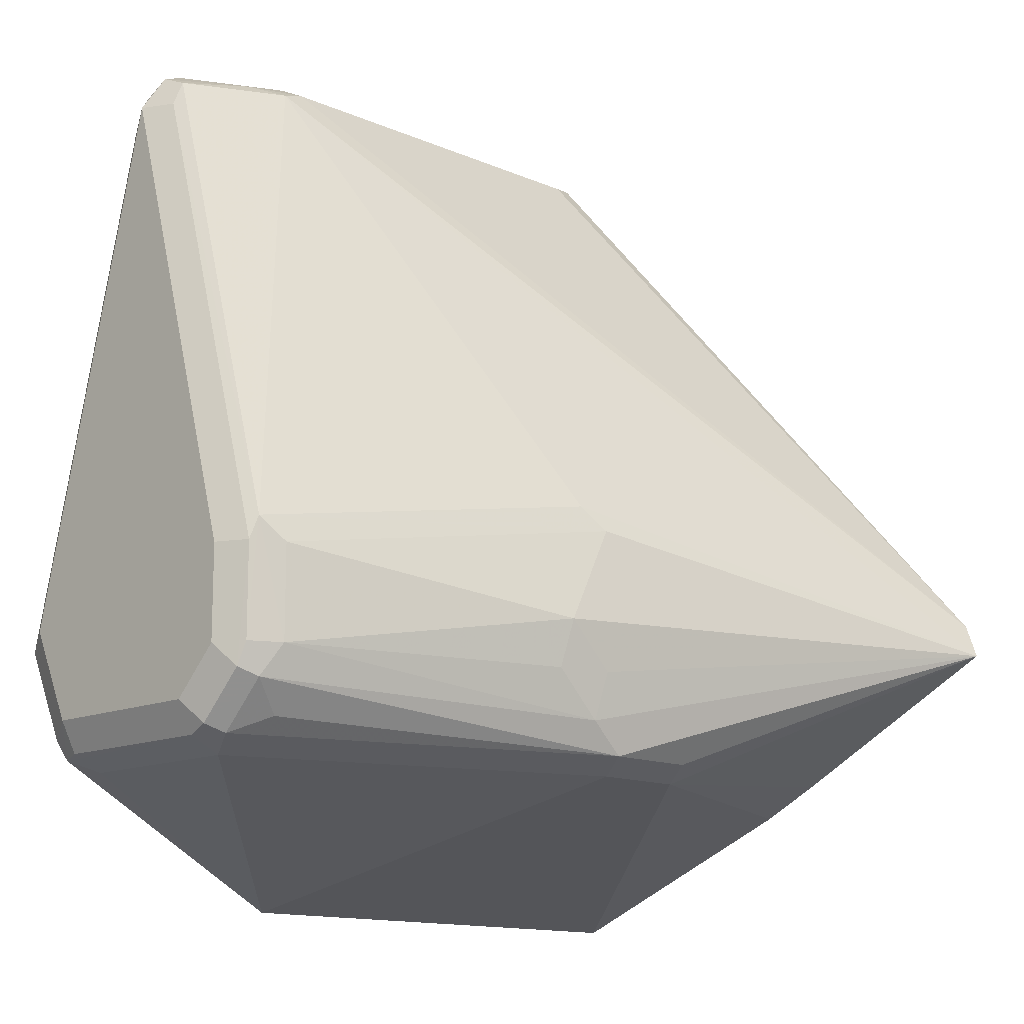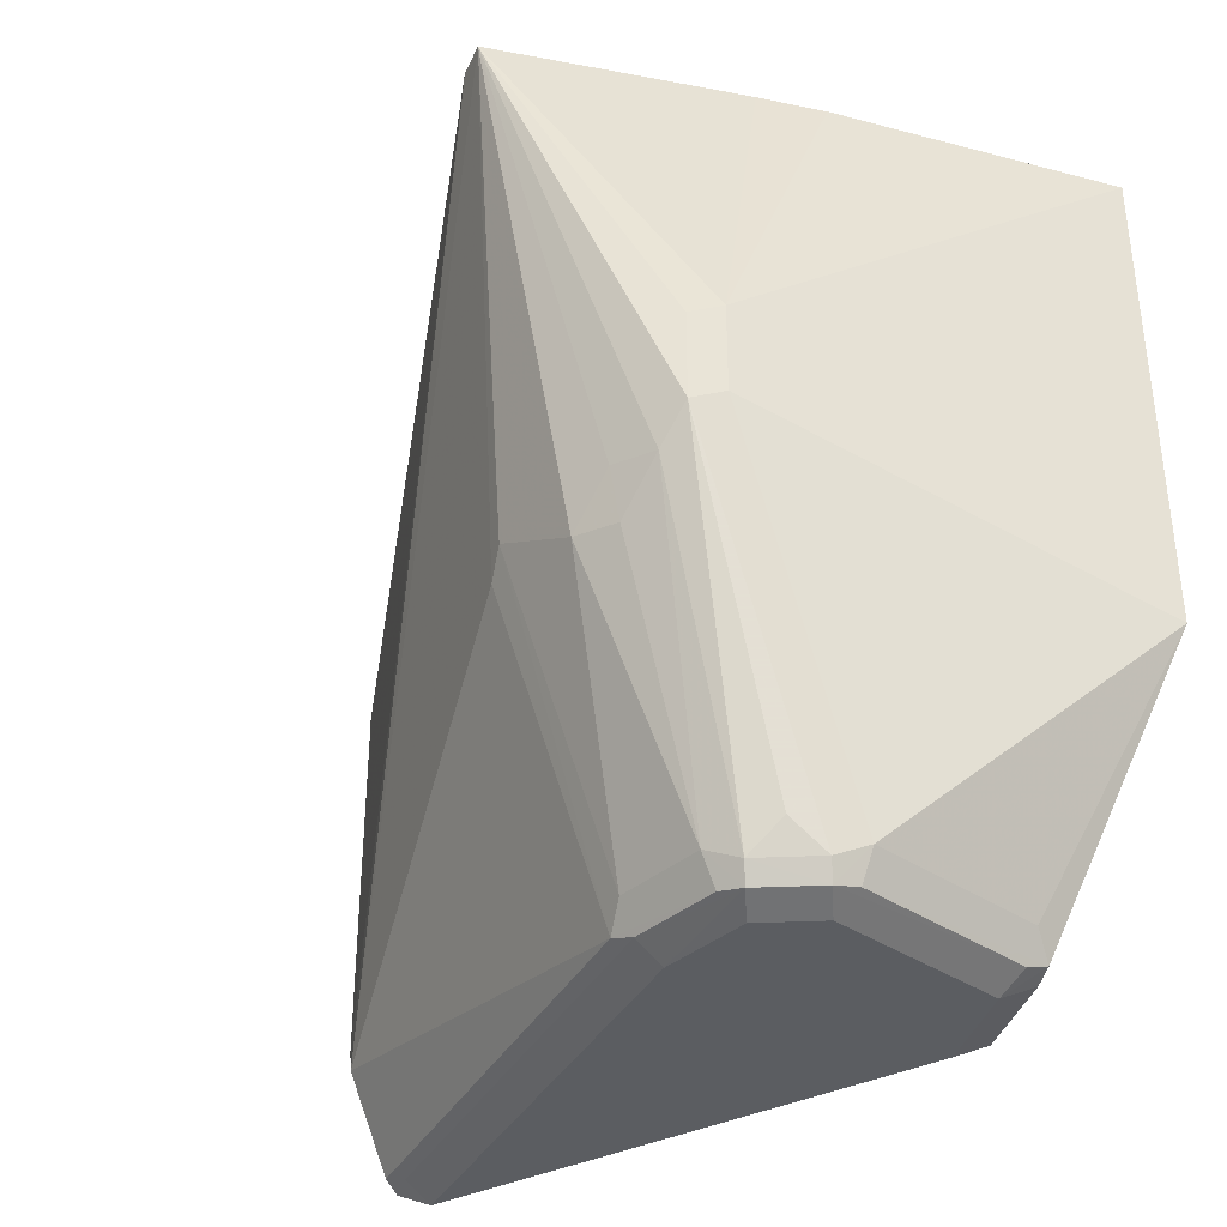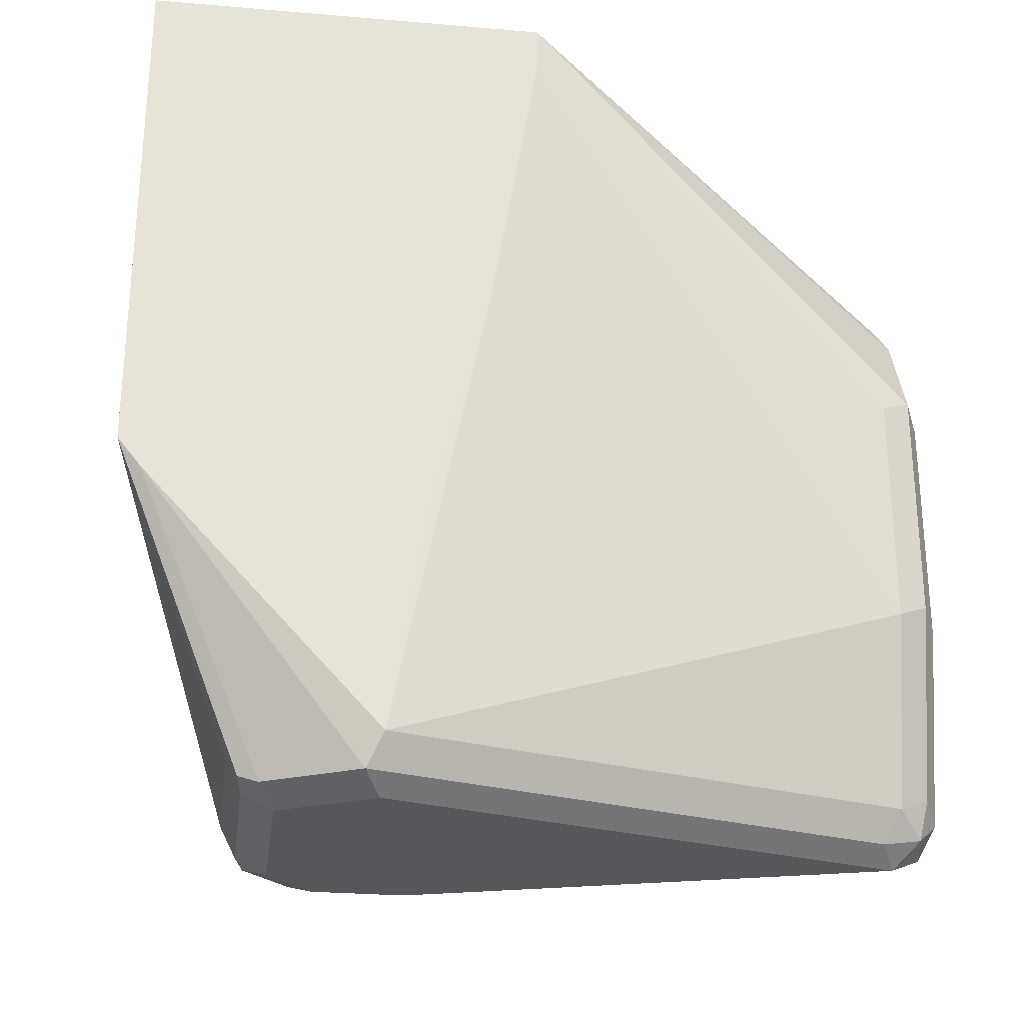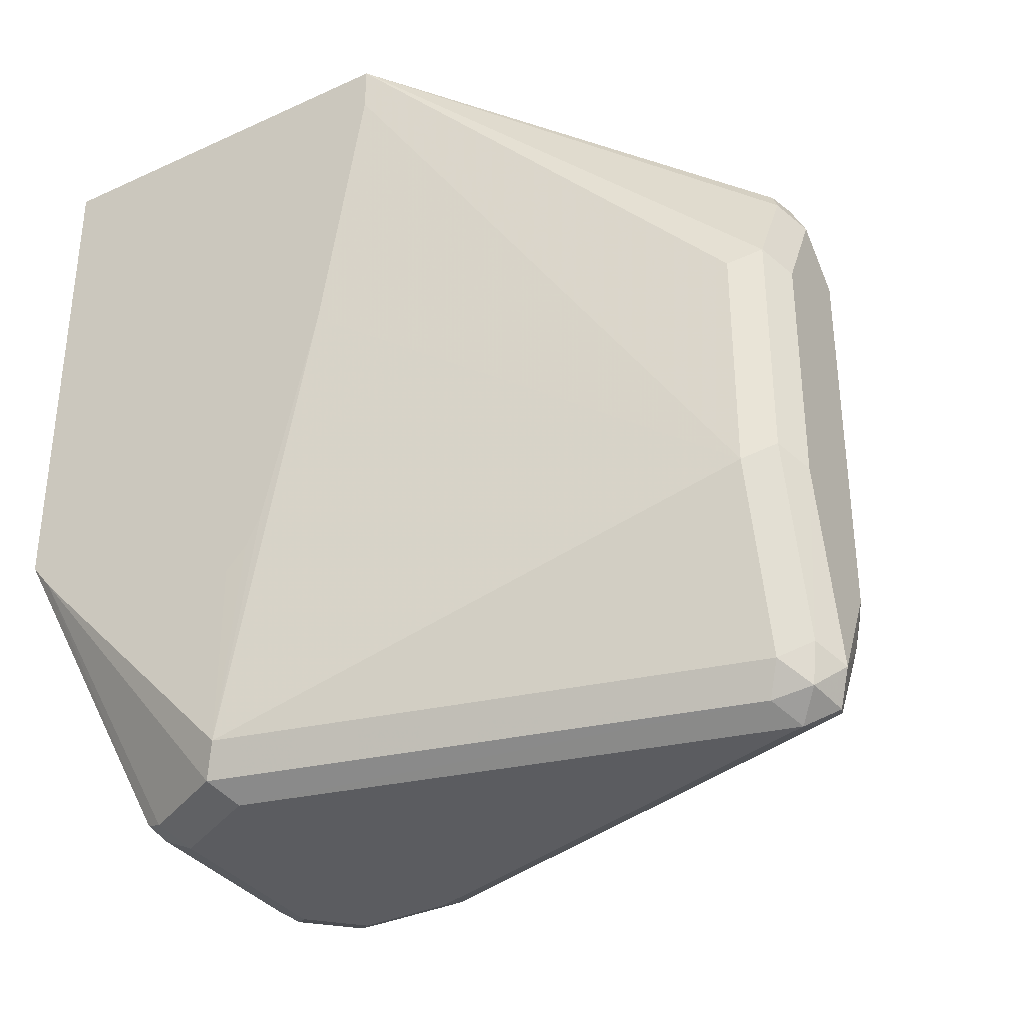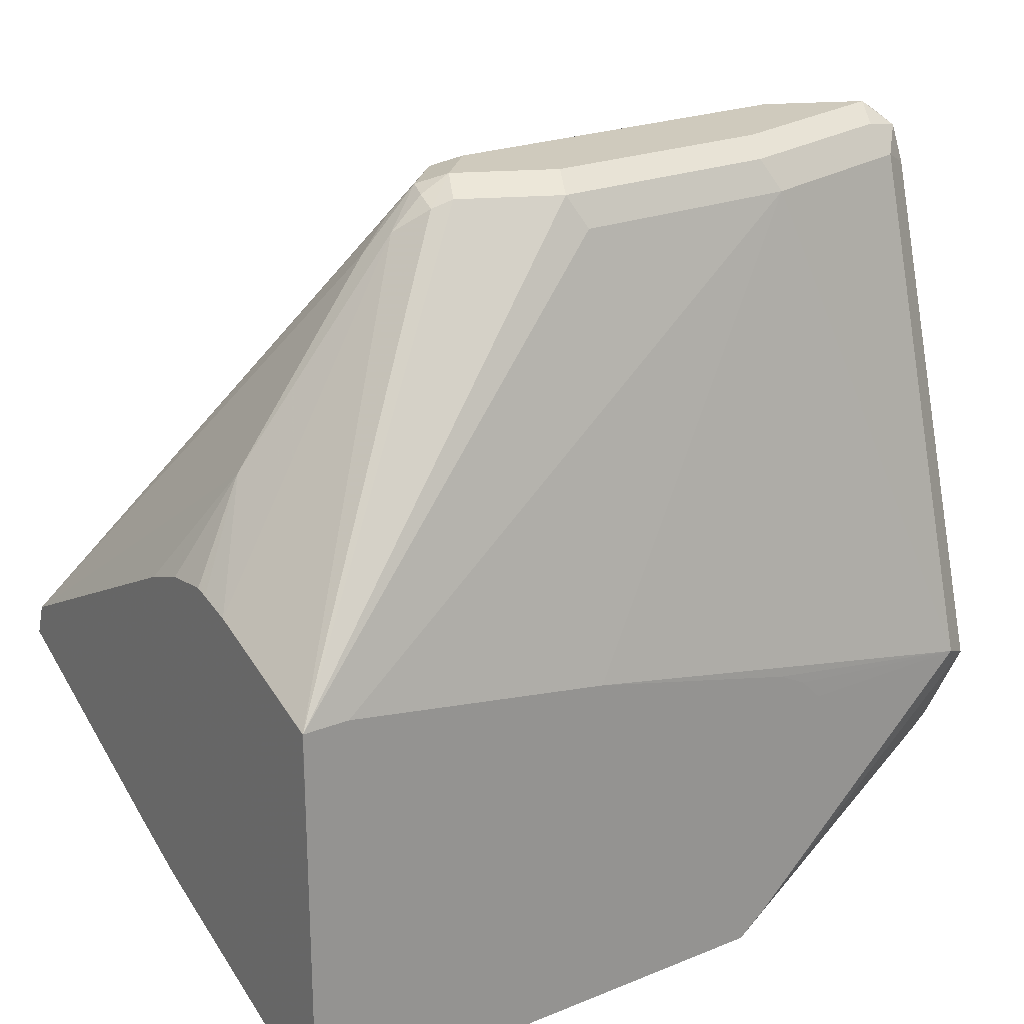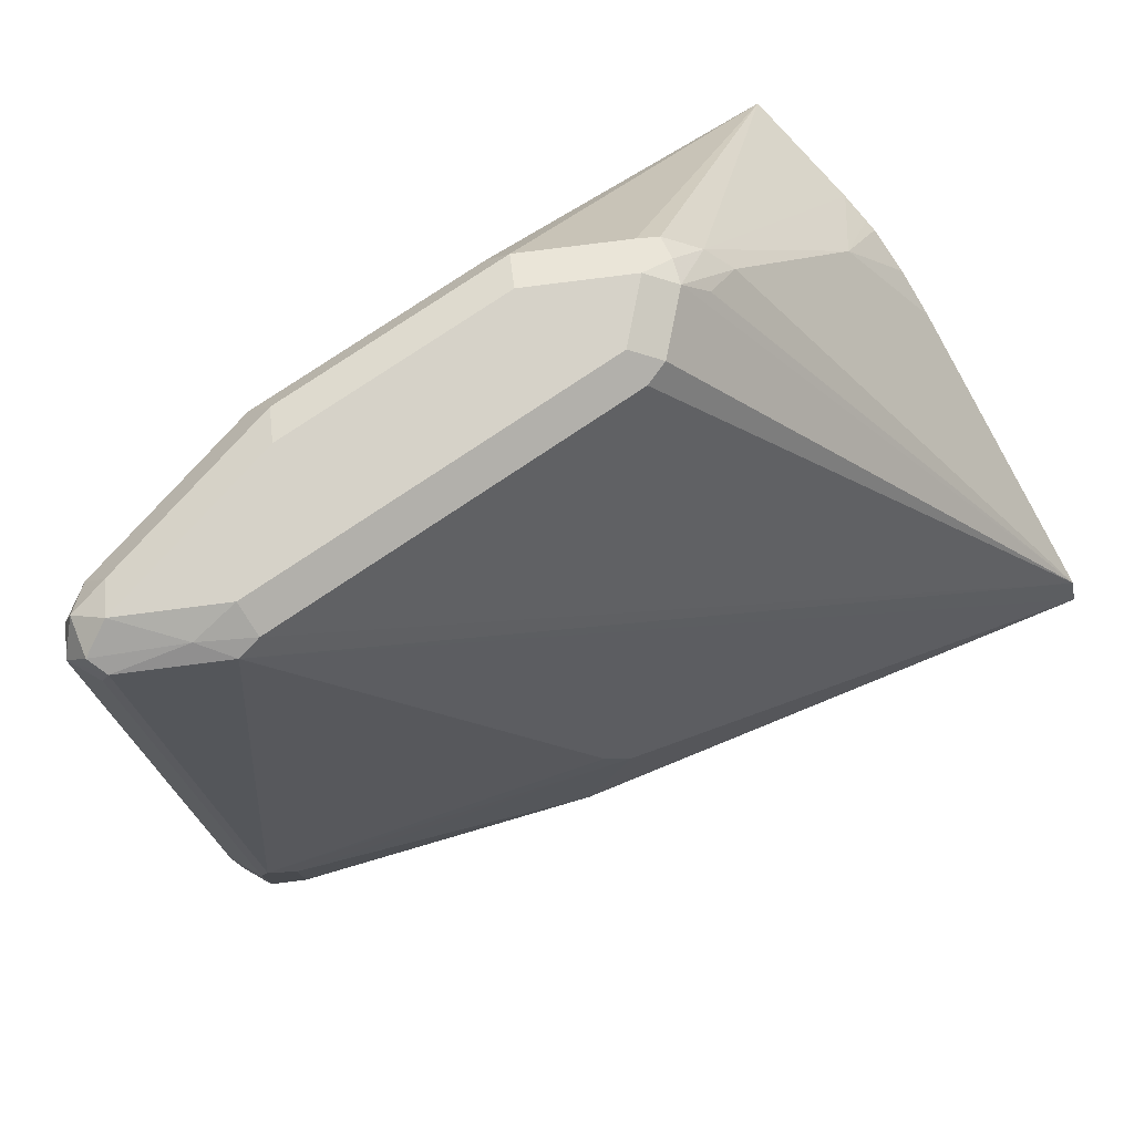
<metadata>
{"format":"obj","ext":"obj","renderer":"f3d","projection":"perspective","resolution":1024,"background":"white","views":[{"elev":-13.4,"azim":-134.4,"up":"+Y"},{"elev":-36.2,"azim":-41.6,"up":"+Z"},{"elev":-27.1,"azim":82.5,"up":"+Z"},{"elev":-34.8,"azim":121.5,"up":"+Z"},{"elev":22.8,"azim":55.4,"up":"+Y"},{"elev":78.4,"azim":-123.8,"up":"+Y"}]}
</metadata>
<code>
v -0.2213 0.2414 -0.9053
v -0.2079 0.2347 -0.8986
v -0.2112 0.2313 -0.9154
v -0.228 0.2347 -0.9187
v -0.2439 0.2364 -0.8852
v -0.2414 0.2414 -0.865
v -0.2012 0.2414 -0.8248
v -0.2012 0.2213 -0.9053
v -0.1878 0.2347 -0.8181
v -0.2079 0.2146 -0.9187
v -0.2213 0.2213 -0.9254
v -0.2364 0.2313 -0.9154
v -0.2565 0.2313 -0.8751
v -0.2549 0.2347 -0.865
v -0.2515 0.2364 -0.6941
v -0.2414 0.2414 -0.7041
v -0.2012 0.2414 -0.7243
v -0.1408 2.543e-05 -0.9053
v -0.1811 0.2213 -0.8248
v -0.1878 0.2347 -0.7176
v -0.1475 -0.006698 -0.9187
v -0.1609 2.543e-05 -0.9254
v -0.2816 0.02013 -0.9254
v -0.2347 0.2213 -0.9187
v -0.2967 0.03019 -0.9154
v -0.337 0.0503 -0.7745
v -0.388 0.005542 -0.5632
v -0.3827 0.02002 -0.5632
v -0.2549 0.2347 -0.7041
v -0.2314 0.2364 -0.674
v -0.2213 0.2414 -0.684
v -0.2079 0.2347 -0.6773
v -0.1405 0.01647 -0.8019
v -0.1405 0.009887 -0.8146
v -0.1405 0.0003702 -0.8241
v -0.1405 -0.08045 -0.8047
v -0.1405 -0.1009 -0.7972
v -0.1405 0.04044 -0.7041
v -0.1811 0.2213 -0.7243
v -0.1405 0.06036 -0.5834
v -0.1405 0.06036 -0.5632
v -0.1677 -0.04694 -0.9187
v -0.1811 -0.04021 -0.9254
v -0.2816 -0.02011 -0.9254
v -0.2917 -0.03014 -0.9204
v -0.295 0.02013 -0.9187
v -0.295 -0.02011 -0.9187
v -0.3018 -0.02011 -0.9053
v -0.3018 0.02013 -0.9053
v -0.342 0.04026 -0.7645
v -0.3353 -0.05362 -0.7109
v -0.3219 -0.06035 -0.7041
v -0.2884 -0.04694 -0.5632
v -0.342 2.543e-05 -0.7846
v -0.342 -0.02011 -0.7645
v -0.337 -0.04021 -0.767
v -0.3353 -0.05362 -0.751
v -0.3622 0.03026 -0.5632
v -0.2314 0.1307 -0.5885
v -0.2314 0.2112 -0.6488
v -0.2364 0.2238 -0.6639
v -0.2213 0.2213 -0.6564
v -0.2213 0.2347 -0.6706
v -0.2112 0.2313 -0.6689
v -0.1405 -0.1013 -0.7969
v -0.2012 0.08491 -0.5632
v -0.1408 0.06036 -0.5632
v -0.1405 0.01113 -0.5632
v -0.171 -0.05531 -0.9154
v -0.2615 -0.04021 -0.9254
v -0.1811 -0.05362 -0.9187
v -0.2716 -0.05028 -0.9204
v -0.295 -0.03352 -0.912
v -0.337 -0.02011 -0.7871
v -0.3219 -0.06035 -0.7443
v -0.1405 -0.1108 -0.5632
v -0.2615 -0.06035 -0.5632
v -0.2884 -0.04694 -0.8986
v -0.2749 -0.05362 -0.912
v -0.2616 0.08043 -0.5632
v -0.2415 0.08795 -0.5632
v -0.2213 0.09047 -0.5632
v -0.2157 0.08905 -0.5632
v -0.1405 -0.1108 -0.7849
v -0.1811 -0.06035 -0.9053
v -0.2615 -0.06035 -0.9053
v -0.2615 -0.05362 -0.9187
f 1 2 3
f 33 68 76
f 33 76 84
f 33 84 65
f 33 65 37
f 33 37 36
f 33 36 35
f 33 35 34
f 37 65 42
f 41 66 67
f 41 67 68
f 41 64 62
f 41 62 66
f 42 69 43
f 42 65 69
f 43 69 71
f 43 71 72
f 43 72 70
f 33 41 68
f 33 40 41
f 33 38 40
f 32 64 41
f 27 81 80
f 27 80 58
f 27 58 28
f 27 50 54
f 27 54 55
f 27 55 56
f 27 56 57
f 27 57 51
f 44 70 72
f 28 58 59
f 28 60 61
f 28 61 30
f 30 61 60
f 30 60 62
f 30 62 63
f 30 63 31
f 31 63 64
f 31 64 32
f 28 59 60
f 27 82 81
f 44 72 45
f 45 73 48
f 59 81 82
f 59 82 83
f 59 83 66
f 59 66 62
f 59 62 60
f 62 64 63
f 65 84 69
f 69 85 86
f 69 86 87
f 69 87 71
f 69 84 85
f 72 87 86
f 72 86 79
f 72 79 73
f 73 79 78
f 75 86 84
f 84 86 85
f 59 80 81
f 58 80 59
f 57 86 75
f 57 79 86
f 45 48 47
f 45 47 46
f 48 73 56
f 48 56 74
f 48 74 54
f 48 54 49
f 49 54 50
f 51 57 75
f 45 72 73
f 51 75 52
f 52 84 76
f 52 76 77
f 52 77 53
f 54 74 55
f 55 74 56
f 56 73 57
f 57 73 78
f 57 78 79
f 52 75 84
f 27 83 82
f 71 87 72
f 27 67 66
f 7 17 20
f 7 20 9
f 8 18 10
f 8 19 18
f 9 20 39
f 9 39 19
f 10 21 22
f 10 22 11
f 10 18 21
f 11 22 43
f 11 43 70
f 11 70 44
f 11 44 23
f 11 23 46
f 11 46 24
f 11 24 12
f 12 24 25
f 6 15 16
f 6 14 15
f 5 12 13
f 5 14 6
f 27 66 83
f 1 3 4
f 1 4 5
f 1 5 6
f 1 16 31
f 1 31 17
f 1 17 7
f 1 7 2
f 12 25 13
f 2 8 3
f 2 9 19
f 2 19 8
f 3 8 10
f 3 10 11
f 3 11 4
f 4 11 12
f 4 12 5
f 5 13 14
f 2 7 9
f 13 25 26
f 1 6 16
f 13 27 28
f 21 42 22
f 21 37 42
f 22 42 43
f 23 44 45
f 23 45 46
f 24 46 25
f 25 46 47
f 25 47 48
f 25 48 49
f 25 49 50
f 25 50 26
f 26 50 27
f 27 51 52
f 27 52 53
f 27 77 76
f 27 76 68
f 13 26 27
f 20 41 39
f 20 32 41
f 27 53 77
f 19 41 40
f 13 28 14
f 19 40 38
f 14 28 29
f 14 29 15
f 15 29 28
f 15 28 30
f 15 30 16
f 16 30 31
f 17 31 32
f 27 68 67
f 18 33 34
f 17 32 20
f 18 38 33
f 18 19 38
f 18 37 21
f 19 39 41
f 18 36 37
f 18 35 36
f 18 34 35

</code>
